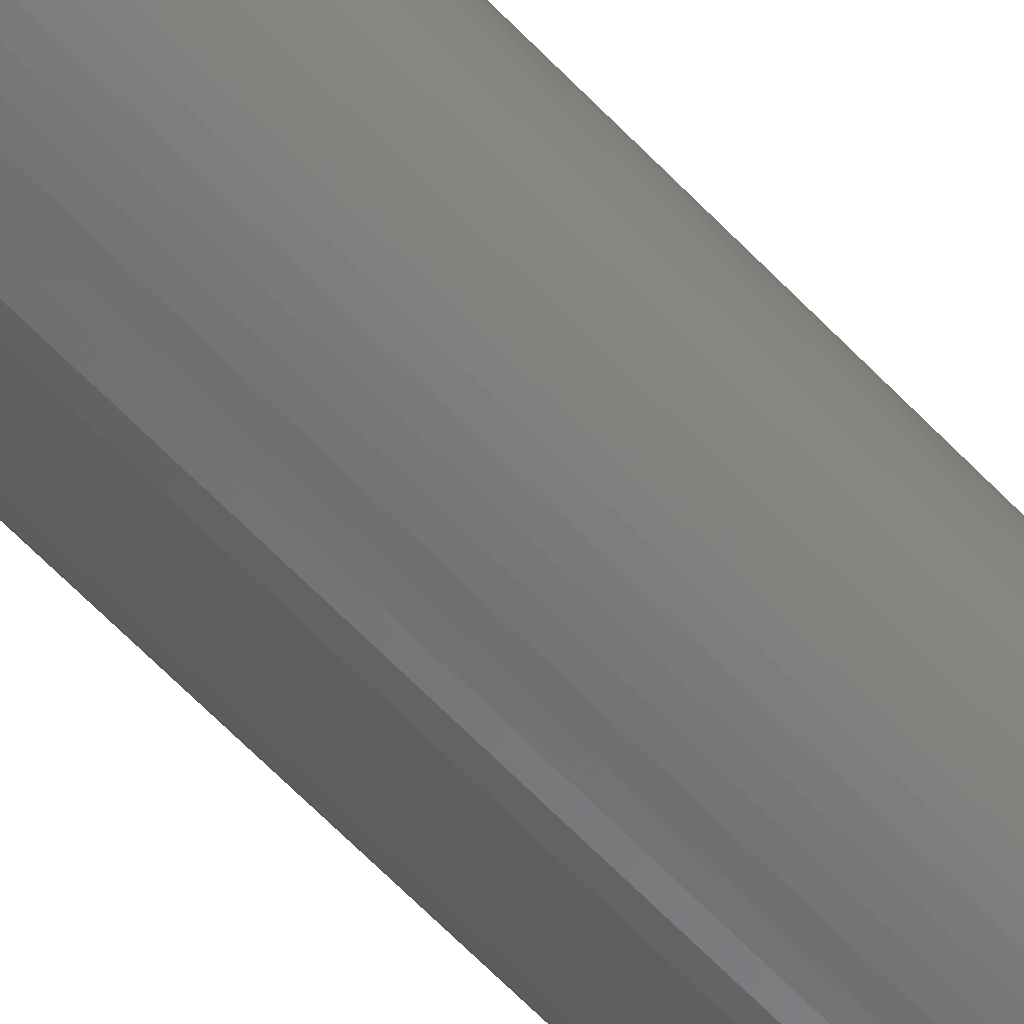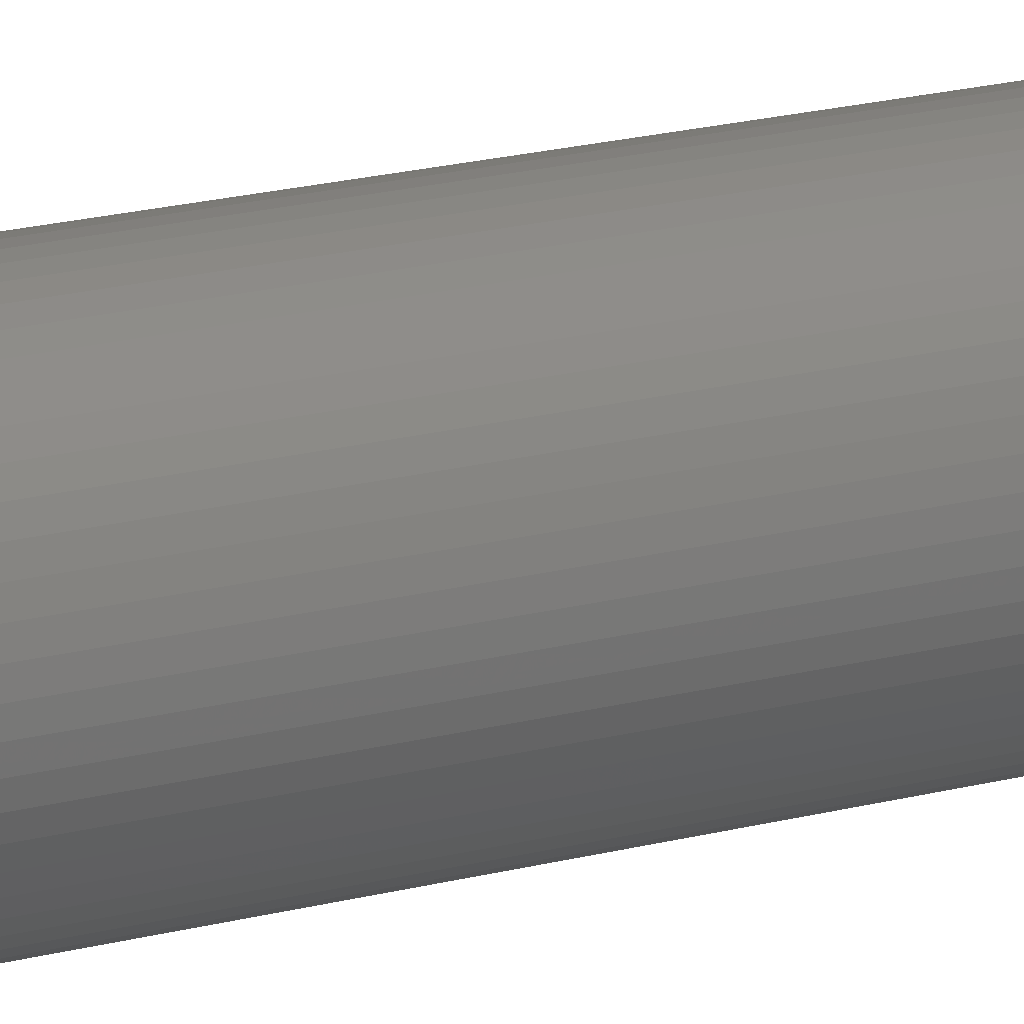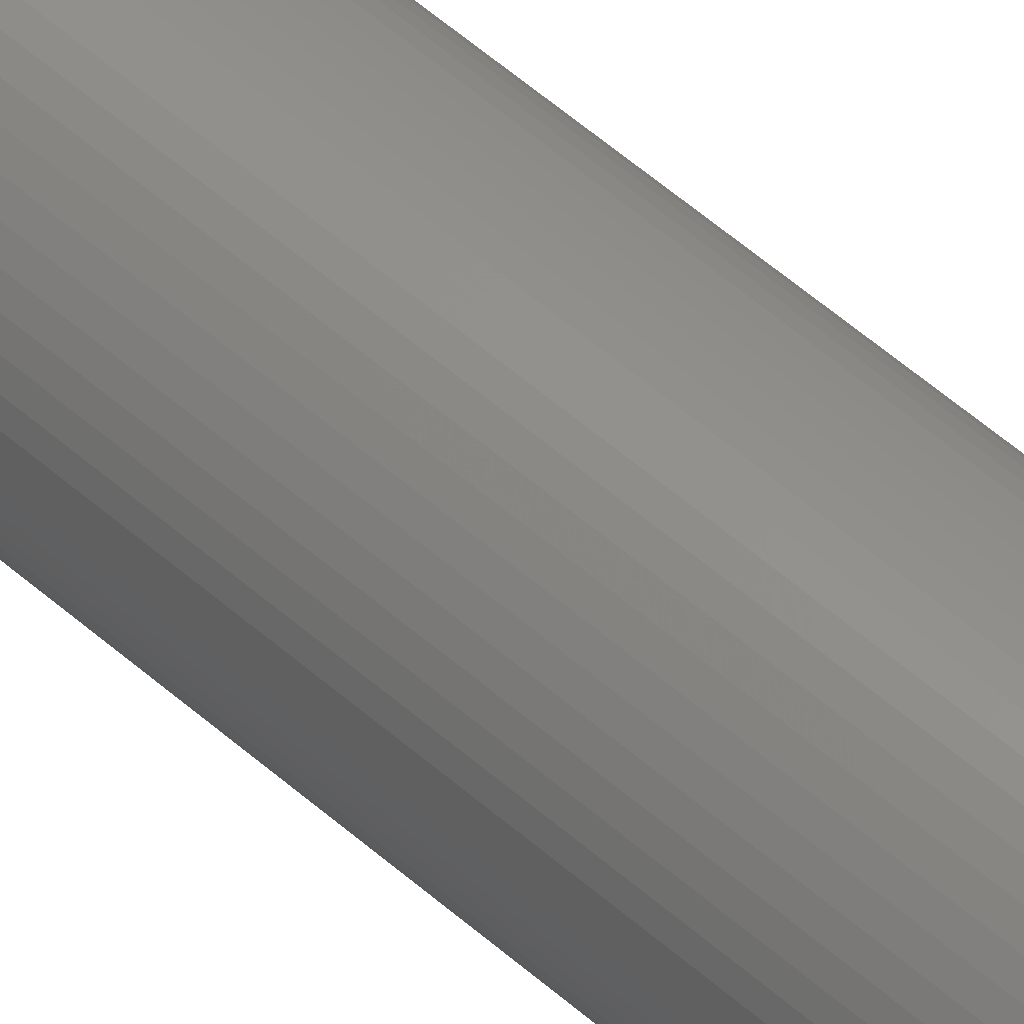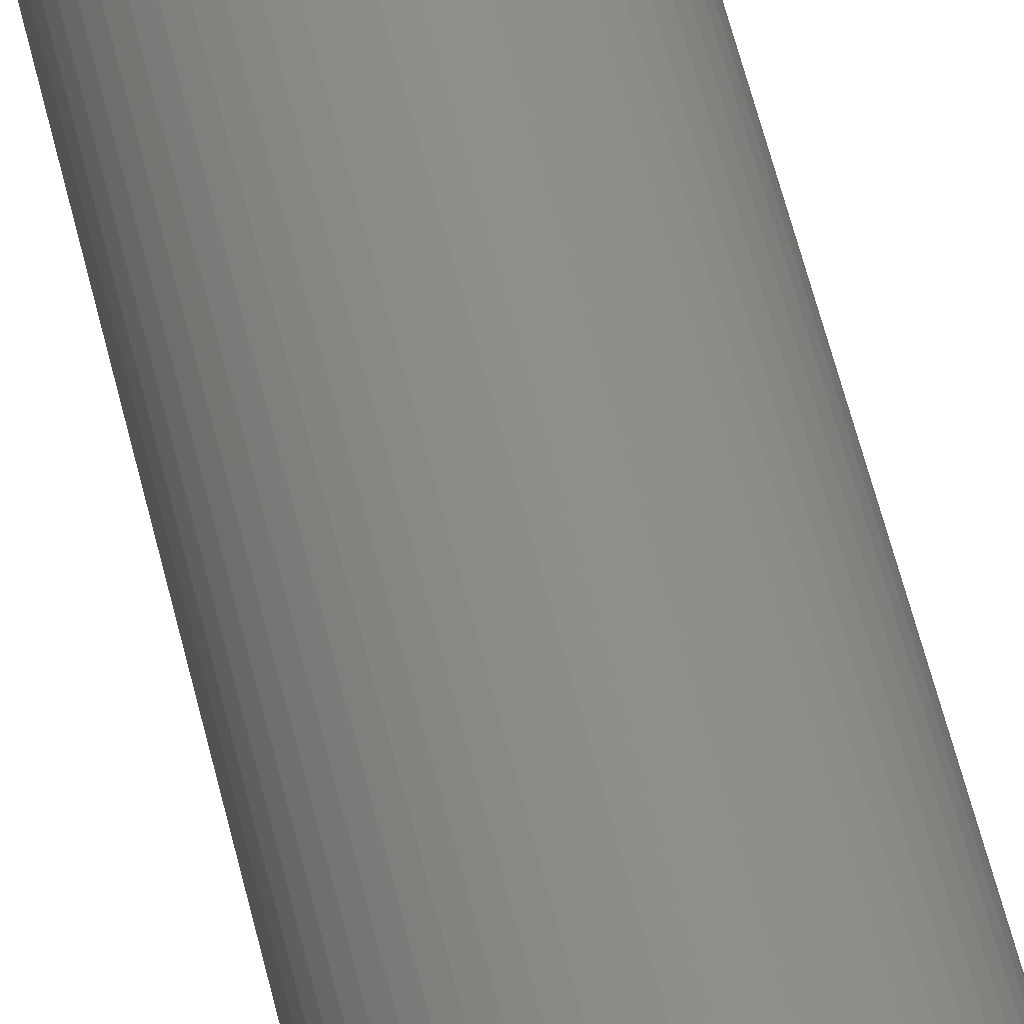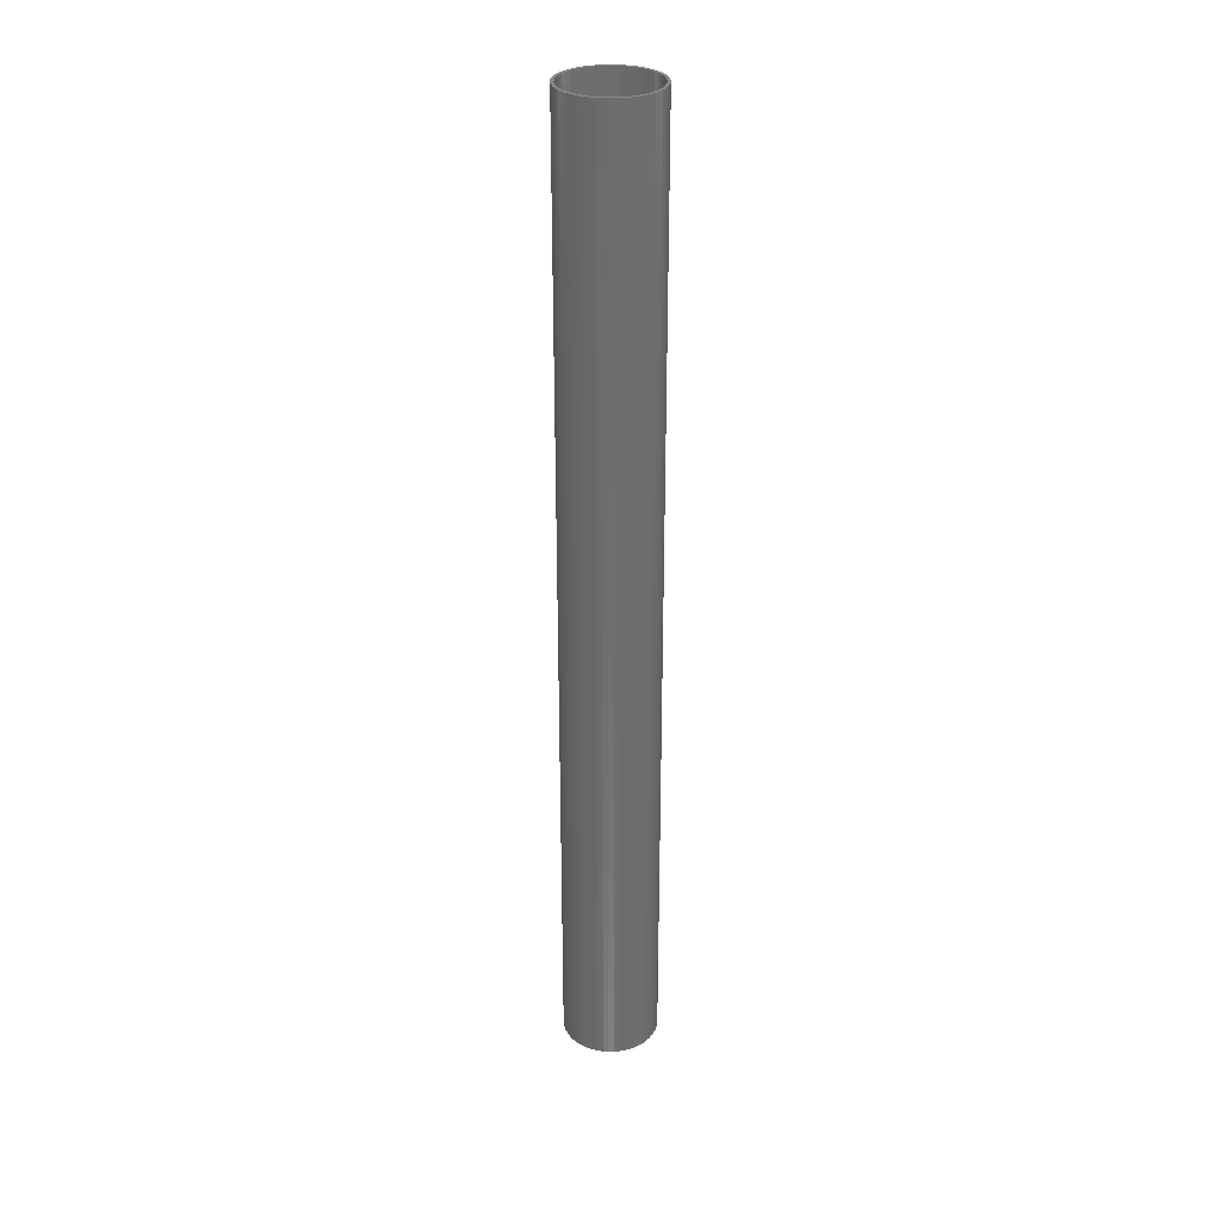
<metadata>
{"format":"stl","ext":"stl","renderer":"f3d","projection":"perspective","resolution":1024,"background":"white","views":[{"elev":-57.8,"azim":-138.0,"up":"+Y"},{"elev":13.7,"azim":55.1,"up":"+Y"},{"elev":54.5,"azim":133.1,"up":"+Y"},{"elev":44.5,"azim":168.8,"up":"+Y"},{"elev":30.0,"azim":-149.7,"up":"+Z"}]}
</metadata>
<code>
# stl→obj: 232 verts, 464 faces
v -0.1416 0.03117 1.093e-15
v -0.1514 0.03332 1.093e-15
v -0.1374 0.0463 1.093e-15
v -0.1469 0.04949 1.093e-15
v -0.1316 0.06088 1.093e-15
v -0.1407 0.06508 1.093e-15
v -0.1242 0.07476 1.093e-15
v -0.1328 0.07991 1.093e-15
v -0.1154 0.08775 1.093e-15
v -0.1234 0.0938 1.093e-15
v -0.1053 0.09972 1.093e-15
v -0.1125 0.1066 1.093e-15
v -0.09387 0.1105 1.093e-15
v -0.1003 0.1181 1.093e-15
v -0.08137 0.12 1.093e-15
v -0.08698 0.1283 1.093e-15
v -0.06792 0.1281 1.093e-15
v -0.0726 0.1369 1.093e-15
v -0.05367 0.1347 1.093e-15
v -0.05737 0.144 1.093e-15
v -0.03879 0.1397 1.093e-15
v -0.04147 0.1494 1.093e-15
v -0.02346 0.1431 1.093e-15
v -0.02508 0.153 1.093e-15
v -0.00785 0.1448 1.093e-15
v -0.008392 0.1548 1.093e-15
v 0.00785 0.1448 1.093e-15
v 0.008392 0.1548 1.093e-15
v 0.02346 0.1431 1.093e-15
v 0.02508 0.153 1.093e-15
v 0.03879 0.1397 1.093e-15
v 0.04147 0.1494 1.093e-15
v 0.05367 0.1347 1.093e-15
v 0.05737 0.144 1.093e-15
v 0.06792 0.1281 1.093e-15
v 0.0726 0.1369 1.093e-15
v 0.08137 0.12 1.093e-15
v 0.08698 0.1283 1.093e-15
v 0.09387 0.1105 1.093e-15
v 0.1003 0.1181 1.093e-15
v 0.1053 0.09972 1.093e-15
v 0.1125 0.1066 1.093e-15
v 0.1154 0.08775 1.093e-15
v 0.1234 0.0938 1.093e-15
v 0.1242 0.07476 1.093e-15
v 0.1328 0.07991 1.093e-15
v 0.1316 0.06088 1.093e-15
v 0.1407 0.06508 1.093e-15
v 0.1374 0.0463 1.093e-15
v 0.1469 0.04949 1.093e-15
v 0.1416 0.03117 1.093e-15
v 0.1514 0.03332 1.093e-15
v 0.1442 0.01568 1.093e-15
v 0.1541 0.01676 1.093e-15
v 0.145 6.215e-17 1.093e-15
v 0.155 2.847e-17 1.093e-15
v 0.1442 -0.01568 1.093e-15
v 0.1541 -0.01676 1.093e-15
v 0.1416 -0.03117 1.093e-15
v 0.1514 -0.03332 1.093e-15
v 0.1374 -0.0463 1.093e-15
v 0.1469 -0.04949 1.093e-15
v 0.1316 -0.06088 1.093e-15
v 0.1407 -0.06508 1.093e-15
v 0.1242 -0.07476 1.093e-15
v 0.1328 -0.07991 1.093e-15
v 0.1154 -0.08775 1.093e-15
v 0.1234 -0.0938 1.093e-15
v 0.1053 -0.09972 1.093e-15
v 0.1125 -0.1066 1.093e-15
v 0.09387 -0.1105 1.093e-15
v 0.1003 -0.1181 1.093e-15
v 0.08137 -0.12 1.093e-15
v 0.08698 -0.1283 1.093e-15
v 0.06792 -0.1281 1.093e-15
v 0.0726 -0.1369 1.093e-15
v 0.05367 -0.1347 1.093e-15
v 0.05737 -0.144 1.093e-15
v 0.03879 -0.1397 1.093e-15
v 0.04147 -0.1494 1.093e-15
v 0.02346 -0.1431 1.093e-15
v 0.02508 -0.153 1.093e-15
v 0.00785 -0.1448 1.093e-15
v 0.008392 -0.1548 1.093e-15
v -0.00785 -0.1448 1.093e-15
v -0.008392 -0.1548 1.093e-15
v -0.02346 -0.1431 1.093e-15
v -0.02508 -0.153 1.093e-15
v -0.03879 -0.1397 1.093e-15
v -0.04147 -0.1494 1.093e-15
v -0.05367 -0.1347 1.093e-15
v -0.05737 -0.144 1.093e-15
v -0.06792 -0.1281 1.093e-15
v -0.0726 -0.1369 1.093e-15
v -0.08137 -0.12 1.093e-15
v -0.08698 -0.1283 1.093e-15
v -0.09387 -0.1105 1.093e-15
v -0.1003 -0.1181 1.093e-15
v -0.1053 -0.09972 1.093e-15
v -0.1125 -0.1066 1.093e-15
v -0.1154 -0.08775 1.093e-15
v -0.1234 -0.0938 1.093e-15
v -0.1242 -0.07476 1.093e-15
v -0.1328 -0.07991 1.093e-15
v -0.1316 -0.06088 1.093e-15
v -0.1407 -0.06508 1.093e-15
v -0.1374 -0.0463 1.093e-15
v -0.1469 -0.04949 1.093e-15
v -0.1416 -0.03117 1.093e-15
v -0.1514 -0.03332 1.093e-15
v -0.1442 -0.01568 1.093e-15
v -0.1541 -0.01676 1.093e-15
v -0.145 8.879e-18 1.093e-15
v -0.155 9.491e-18 1.093e-15
v -0.1442 0.01568 1.093e-15
v -0.1541 0.01676 1.093e-15
v -0.1416 0.03117 3.125
v -0.1514 0.03332 3.125
v -0.1442 0.01568 3.125
v -0.1541 0.01676 3.125
v -0.145 8.879e-18 3.125
v -0.155 9.491e-18 3.125
v -0.1442 -0.01568 3.125
v -0.1541 -0.01676 3.125
v -0.1416 -0.03117 3.125
v -0.1514 -0.03332 3.125
v -0.1374 -0.0463 3.125
v -0.1469 -0.04949 3.125
v -0.1316 -0.06088 3.125
v -0.1407 -0.06508 3.125
v -0.1242 -0.07476 3.125
v -0.1328 -0.07991 3.125
v -0.1154 -0.08775 3.125
v -0.1234 -0.0938 3.125
v -0.1053 -0.09972 3.125
v -0.1125 -0.1066 3.125
v -0.09387 -0.1105 3.125
v -0.1003 -0.1181 3.125
v -0.08137 -0.12 3.125
v -0.08698 -0.1283 3.125
v -0.06792 -0.1281 3.125
v -0.0726 -0.1369 3.125
v -0.05367 -0.1347 3.125
v -0.05737 -0.144 3.125
v -0.03879 -0.1397 3.125
v -0.04147 -0.1494 3.125
v -0.02346 -0.1431 3.125
v -0.02508 -0.153 3.125
v -0.00785 -0.1448 3.125
v -0.008392 -0.1548 3.125
v 0.00785 -0.1448 3.125
v 0.008392 -0.1548 3.125
v 0.02346 -0.1431 3.125
v 0.02508 -0.153 3.125
v 0.03879 -0.1397 3.125
v 0.04147 -0.1494 3.125
v 0.05367 -0.1347 3.125
v 0.05737 -0.144 3.125
v 0.06792 -0.1281 3.125
v 0.0726 -0.1369 3.125
v 0.08137 -0.12 3.125
v 0.08698 -0.1283 3.125
v 0.09387 -0.1105 3.125
v 0.1003 -0.1181 3.125
v 0.1053 -0.09972 3.125
v 0.1125 -0.1066 3.125
v 0.1154 -0.08775 3.125
v 0.1234 -0.0938 3.125
v 0.1242 -0.07476 3.125
v 0.1328 -0.07991 3.125
v 0.1316 -0.06088 3.125
v 0.1407 -0.06508 3.125
v 0.1374 -0.0463 3.125
v 0.1469 -0.04949 3.125
v 0.1416 -0.03117 3.125
v 0.1514 -0.03332 3.125
v 0.1442 -0.01568 3.125
v 0.1541 -0.01676 3.125
v 0.145 2.664e-17 3.125
v 0.155 6.644e-17 3.125
v 0.1442 0.01568 3.125
v 0.1541 0.01676 3.125
v 0.1416 0.03117 3.125
v 0.1514 0.03332 3.125
v 0.1374 0.0463 3.125
v 0.1469 0.04949 3.125
v 0.1316 0.06088 3.125
v 0.1407 0.06508 3.125
v 0.1242 0.07476 3.125
v 0.1328 0.07991 3.125
v 0.1154 0.08775 3.125
v 0.1234 0.0938 3.125
v 0.1053 0.09972 3.125
v 0.1125 0.1066 3.125
v 0.09387 0.1105 3.125
v 0.1003 0.1181 3.125
v 0.08137 0.12 3.125
v 0.08698 0.1283 3.125
v 0.06792 0.1281 3.125
v 0.0726 0.1369 3.125
v 0.05367 0.1347 3.125
v 0.05737 0.144 3.125
v 0.03879 0.1397 3.125
v 0.04147 0.1494 3.125
v 0.02346 0.1431 3.125
v 0.02508 0.153 3.125
v 0.00785 0.1448 3.125
v 0.008392 0.1548 3.125
v -0.00785 0.1448 3.125
v -0.008392 0.1548 3.125
v -0.02346 0.1431 3.125
v -0.02508 0.153 3.125
v -0.03879 0.1397 3.125
v -0.04147 0.1494 3.125
v -0.05367 0.1347 3.125
v -0.05737 0.144 3.125
v -0.06792 0.1281 3.125
v -0.0726 0.1369 3.125
v -0.08137 0.12 3.125
v -0.08698 0.1283 3.125
v -0.09387 0.1105 3.125
v -0.1003 0.1181 3.125
v -0.1053 0.09972 3.125
v -0.1125 0.1066 3.125
v -0.1154 0.08775 3.125
v -0.1234 0.0938 3.125
v -0.1242 0.07476 3.125
v -0.1328 0.07991 3.125
v -0.1316 0.06088 3.125
v -0.1407 0.06508 3.125
v -0.1374 0.0463 3.125
v -0.1469 0.04949 3.125
f 1 2 3
f 2 4 3
f 3 4 5
f 4 6 5
f 5 6 7
f 6 8 7
f 7 8 9
f 8 10 9
f 9 10 11
f 10 12 11
f 11 12 13
f 12 14 13
f 13 14 15
f 14 16 15
f 15 16 17
f 16 18 17
f 17 18 19
f 18 20 19
f 19 20 21
f 20 22 21
f 21 22 23
f 22 24 23
f 23 24 25
f 24 26 25
f 25 26 27
f 26 28 27
f 27 28 29
f 28 30 29
f 29 30 31
f 30 32 31
f 31 32 33
f 32 34 33
f 33 34 35
f 34 36 35
f 35 36 37
f 36 38 37
f 37 38 39
f 38 40 39
f 39 40 41
f 40 42 41
f 41 42 43
f 42 44 43
f 43 44 45
f 44 46 45
f 45 46 47
f 46 48 47
f 47 48 49
f 48 50 49
f 49 50 51
f 50 52 51
f 51 52 53
f 52 54 53
f 53 54 55
f 54 56 55
f 55 56 57
f 56 58 57
f 57 58 59
f 58 60 59
f 59 60 61
f 60 62 61
f 61 62 63
f 62 64 63
f 63 64 65
f 64 66 65
f 65 66 67
f 66 68 67
f 67 68 69
f 68 70 69
f 69 70 71
f 70 72 71
f 71 72 73
f 72 74 73
f 73 74 75
f 74 76 75
f 75 76 77
f 76 78 77
f 77 78 79
f 78 80 79
f 79 80 81
f 80 82 81
f 81 82 83
f 82 84 83
f 83 84 85
f 84 86 85
f 85 86 87
f 86 88 87
f 87 88 89
f 88 90 89
f 89 90 91
f 90 92 91
f 91 92 93
f 92 94 93
f 93 94 95
f 94 96 95
f 95 96 97
f 96 98 97
f 97 98 99
f 98 100 99
f 99 100 101
f 100 102 101
f 101 102 103
f 102 104 103
f 103 104 105
f 104 106 105
f 105 106 107
f 106 108 107
f 107 108 109
f 108 110 109
f 109 110 111
f 110 112 111
f 111 112 113
f 112 114 113
f 113 114 115
f 114 116 115
f 115 116 1
f 116 2 1
f 117 118 119
f 118 120 119
f 119 120 121
f 120 122 121
f 121 122 123
f 122 124 123
f 123 124 125
f 124 126 125
f 125 126 127
f 126 128 127
f 127 128 129
f 128 130 129
f 129 130 131
f 130 132 131
f 131 132 133
f 132 134 133
f 133 134 135
f 134 136 135
f 135 136 137
f 136 138 137
f 137 138 139
f 138 140 139
f 139 140 141
f 140 142 141
f 141 142 143
f 142 144 143
f 143 144 145
f 144 146 145
f 145 146 147
f 146 148 147
f 147 148 149
f 148 150 149
f 149 150 151
f 150 152 151
f 151 152 153
f 152 154 153
f 153 154 155
f 154 156 155
f 155 156 157
f 156 158 157
f 157 158 159
f 158 160 159
f 159 160 161
f 160 162 161
f 161 162 163
f 162 164 163
f 163 164 165
f 164 166 165
f 165 166 167
f 166 168 167
f 167 168 169
f 168 170 169
f 169 170 171
f 170 172 171
f 171 172 173
f 172 174 173
f 173 174 175
f 174 176 175
f 175 176 177
f 176 178 177
f 177 178 179
f 178 180 179
f 179 180 181
f 180 182 181
f 181 182 183
f 182 184 183
f 183 184 185
f 184 186 185
f 185 186 187
f 186 188 187
f 187 188 189
f 188 190 189
f 189 190 191
f 190 192 191
f 191 192 193
f 192 194 193
f 193 194 195
f 194 196 195
f 195 196 197
f 196 198 197
f 197 198 199
f 198 200 199
f 199 200 201
f 200 202 201
f 201 202 203
f 202 204 203
f 203 204 205
f 204 206 205
f 205 206 207
f 206 208 207
f 207 208 209
f 208 210 209
f 209 210 211
f 210 212 211
f 211 212 213
f 212 214 213
f 213 214 215
f 214 216 215
f 215 216 217
f 216 218 217
f 217 218 219
f 218 220 219
f 219 220 221
f 220 222 221
f 221 222 223
f 222 224 223
f 223 224 225
f 224 226 225
f 225 226 227
f 226 228 227
f 227 228 229
f 228 230 229
f 229 230 231
f 230 232 231
f 231 232 117
f 232 118 117
f 121 113 119
f 113 115 119
f 119 115 117
f 115 1 117
f 117 1 231
f 1 3 231
f 231 3 229
f 3 5 229
f 229 5 227
f 5 7 227
f 227 7 225
f 7 9 225
f 225 9 223
f 9 11 223
f 223 11 221
f 11 13 221
f 221 13 219
f 13 15 219
f 219 15 217
f 15 17 217
f 217 17 215
f 17 19 215
f 215 19 213
f 19 21 213
f 213 21 211
f 21 23 211
f 211 23 209
f 23 25 209
f 209 25 207
f 25 27 207
f 207 27 205
f 27 29 205
f 205 29 203
f 29 31 203
f 203 31 201
f 31 33 201
f 201 33 199
f 33 35 199
f 199 35 197
f 35 37 197
f 197 37 195
f 37 39 195
f 195 39 193
f 39 41 193
f 193 41 191
f 41 43 191
f 191 43 189
f 43 45 189
f 189 45 187
f 45 47 187
f 187 47 185
f 47 49 185
f 185 49 183
f 49 51 183
f 183 51 181
f 51 53 181
f 181 53 179
f 53 55 179
f 179 55 177
f 55 57 177
f 177 57 175
f 57 59 175
f 175 59 173
f 59 61 173
f 173 61 171
f 61 63 171
f 171 63 169
f 63 65 169
f 169 65 167
f 65 67 167
f 167 67 165
f 67 69 165
f 165 69 163
f 69 71 163
f 163 71 161
f 71 73 161
f 161 73 159
f 73 75 159
f 159 75 157
f 75 77 157
f 157 77 155
f 77 79 155
f 155 79 153
f 79 81 153
f 153 81 151
f 81 83 151
f 151 83 149
f 83 85 149
f 149 85 147
f 85 87 147
f 147 87 145
f 87 89 145
f 145 89 143
f 89 91 143
f 143 91 141
f 91 93 141
f 141 93 139
f 93 95 139
f 139 95 137
f 95 97 137
f 137 97 135
f 97 99 135
f 135 99 133
f 99 101 133
f 133 101 131
f 101 103 131
f 131 103 129
f 103 105 129
f 129 105 127
f 105 107 127
f 127 107 125
f 107 109 125
f 125 109 123
f 109 111 123
f 123 111 121
f 111 113 121
f 114 120 116
f 120 118 116
f 116 118 2
f 118 232 2
f 2 232 4
f 232 230 4
f 4 230 6
f 230 228 6
f 6 228 8
f 228 226 8
f 8 226 10
f 226 224 10
f 10 224 12
f 224 222 12
f 12 222 14
f 222 220 14
f 14 220 16
f 220 218 16
f 16 218 18
f 218 216 18
f 18 216 20
f 216 214 20
f 20 214 22
f 214 212 22
f 22 212 24
f 212 210 24
f 24 210 26
f 210 208 26
f 26 208 28
f 208 206 28
f 28 206 30
f 206 204 30
f 30 204 32
f 204 202 32
f 32 202 34
f 202 200 34
f 34 200 36
f 200 198 36
f 36 198 38
f 198 196 38
f 38 196 40
f 196 194 40
f 40 194 42
f 194 192 42
f 42 192 44
f 192 190 44
f 44 190 46
f 190 188 46
f 46 188 48
f 188 186 48
f 48 186 50
f 186 184 50
f 50 184 52
f 184 182 52
f 52 182 54
f 182 180 54
f 54 180 56
f 180 178 56
f 56 178 58
f 178 176 58
f 58 176 60
f 176 174 60
f 60 174 62
f 174 172 62
f 62 172 64
f 172 170 64
f 64 170 66
f 170 168 66
f 66 168 68
f 168 166 68
f 68 166 70
f 166 164 70
f 70 164 72
f 164 162 72
f 72 162 74
f 162 160 74
f 74 160 76
f 160 158 76
f 76 158 78
f 158 156 78
f 78 156 80
f 156 154 80
f 80 154 82
f 154 152 82
f 82 152 84
f 152 150 84
f 84 150 86
f 150 148 86
f 86 148 88
f 148 146 88
f 88 146 90
f 146 144 90
f 90 144 92
f 144 142 92
f 92 142 94
f 142 140 94
f 94 140 96
f 140 138 96
f 96 138 98
f 138 136 98
f 98 136 100
f 136 134 100
f 100 134 102
f 134 132 102
f 102 132 104
f 132 130 104
f 104 130 106
f 130 128 106
f 106 128 108
f 128 126 108
f 108 126 110
f 126 124 110
f 110 124 112
f 124 122 112
f 112 122 114
f 122 120 114

</code>
